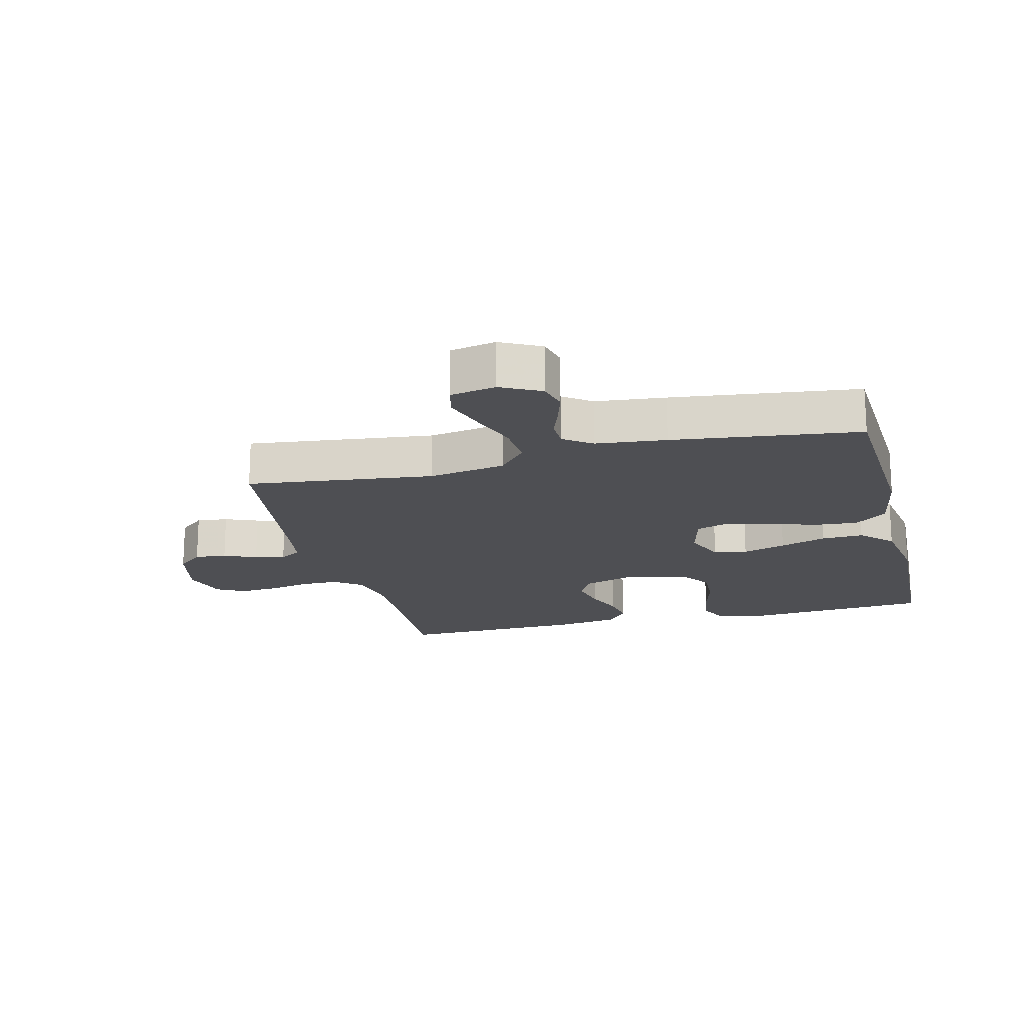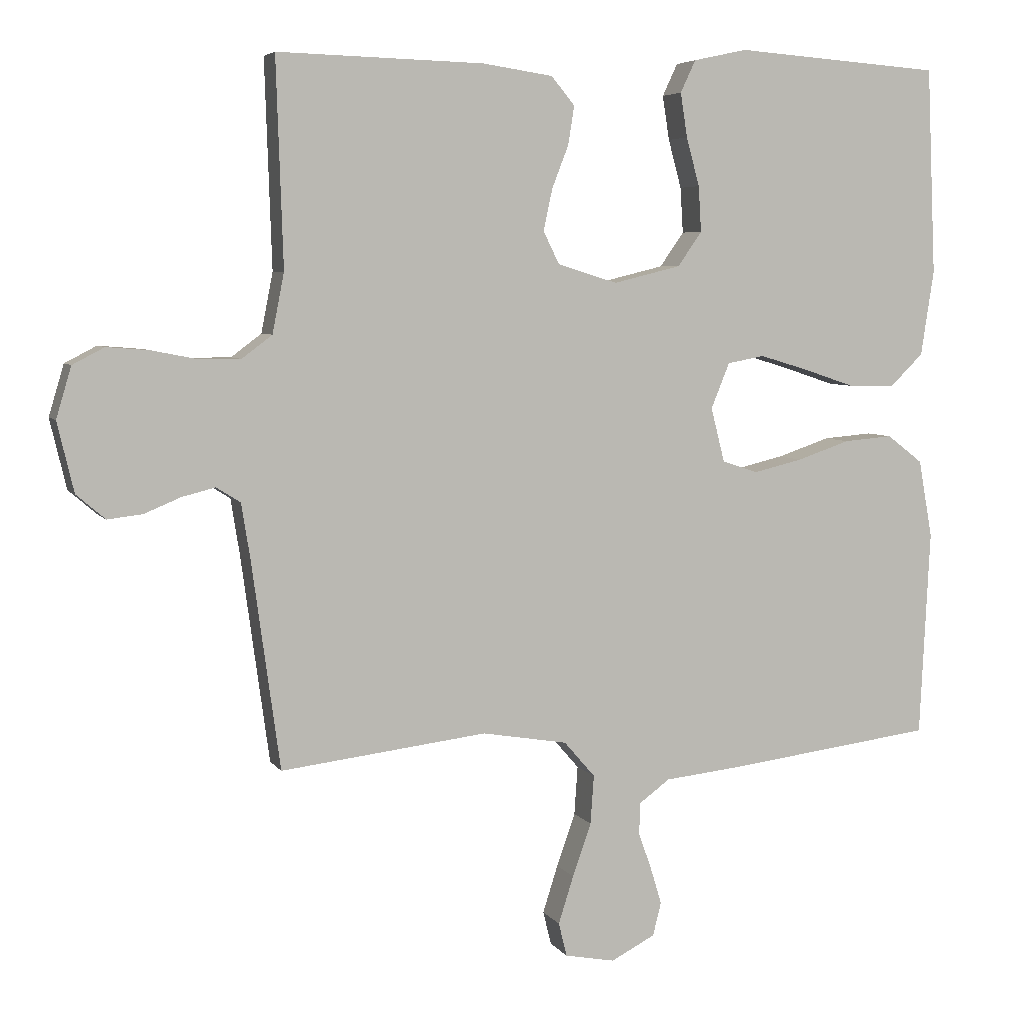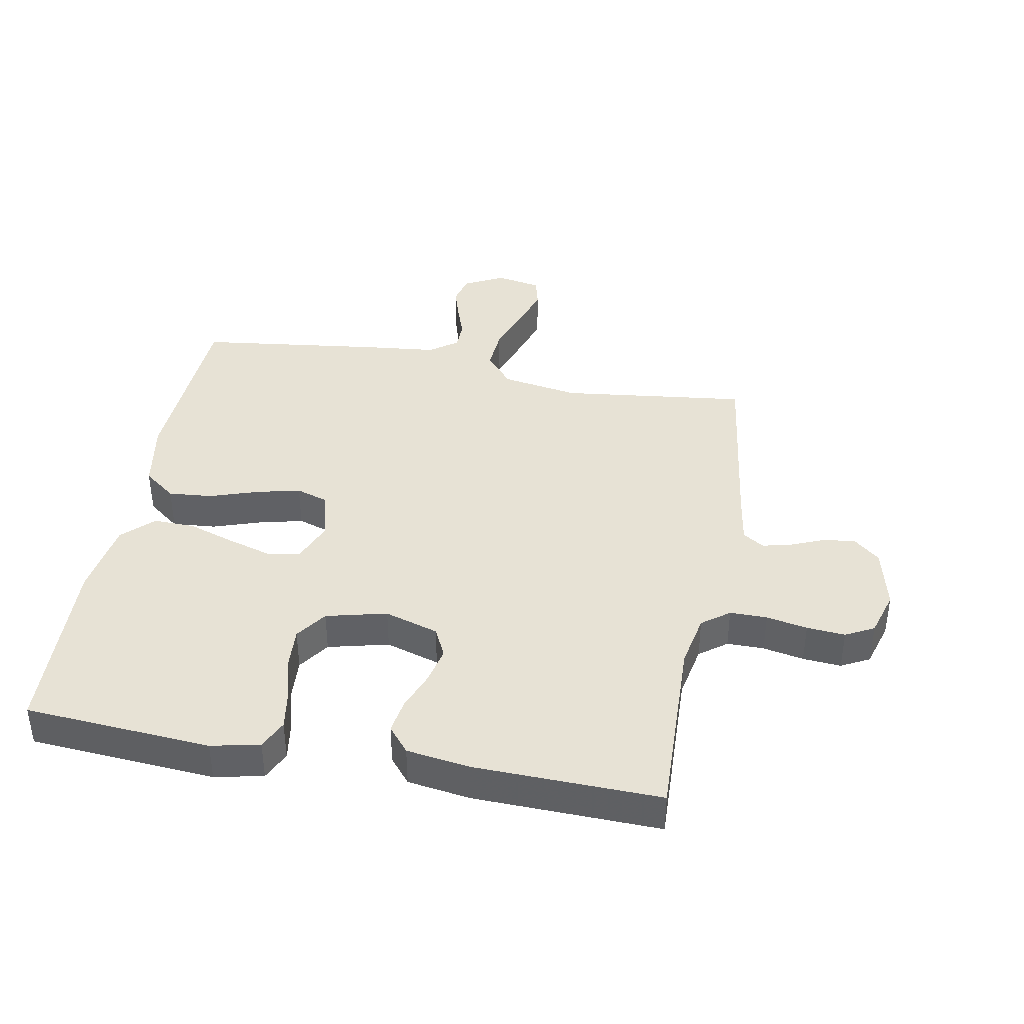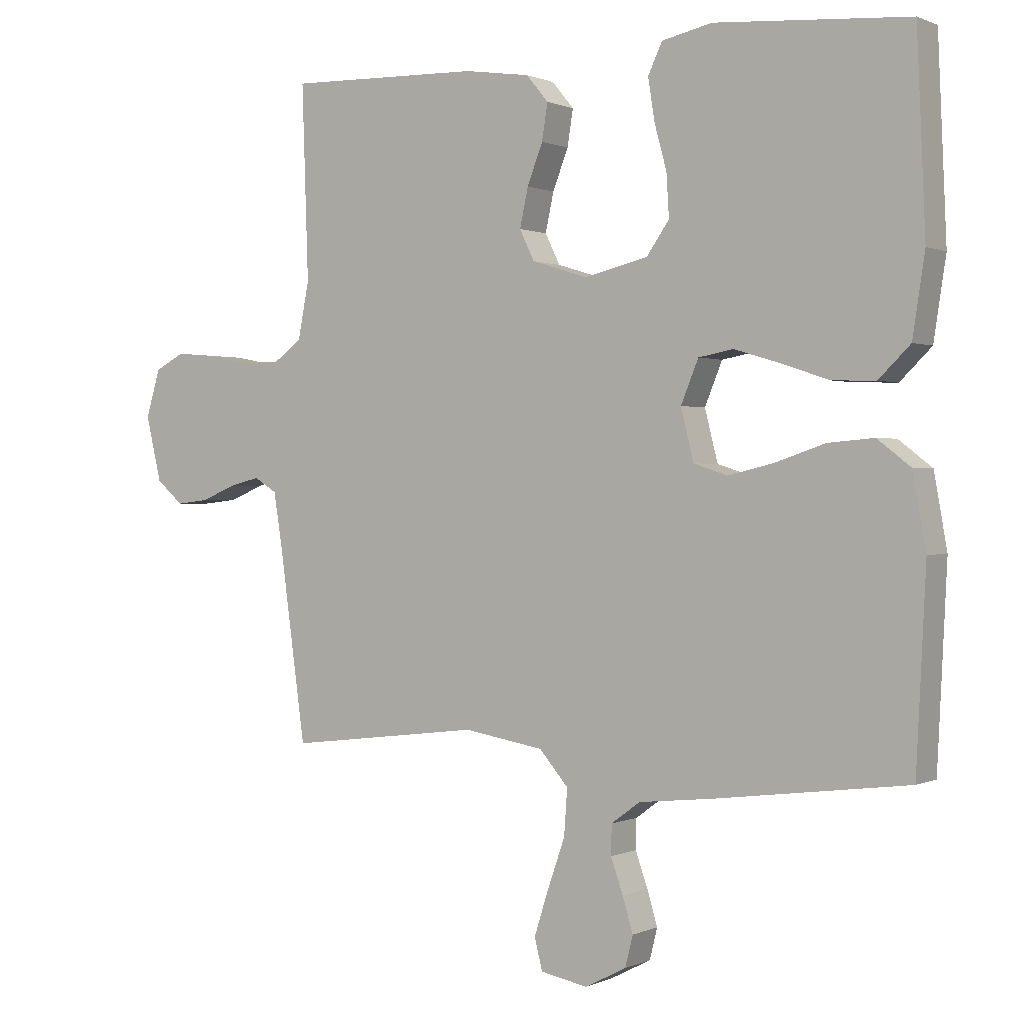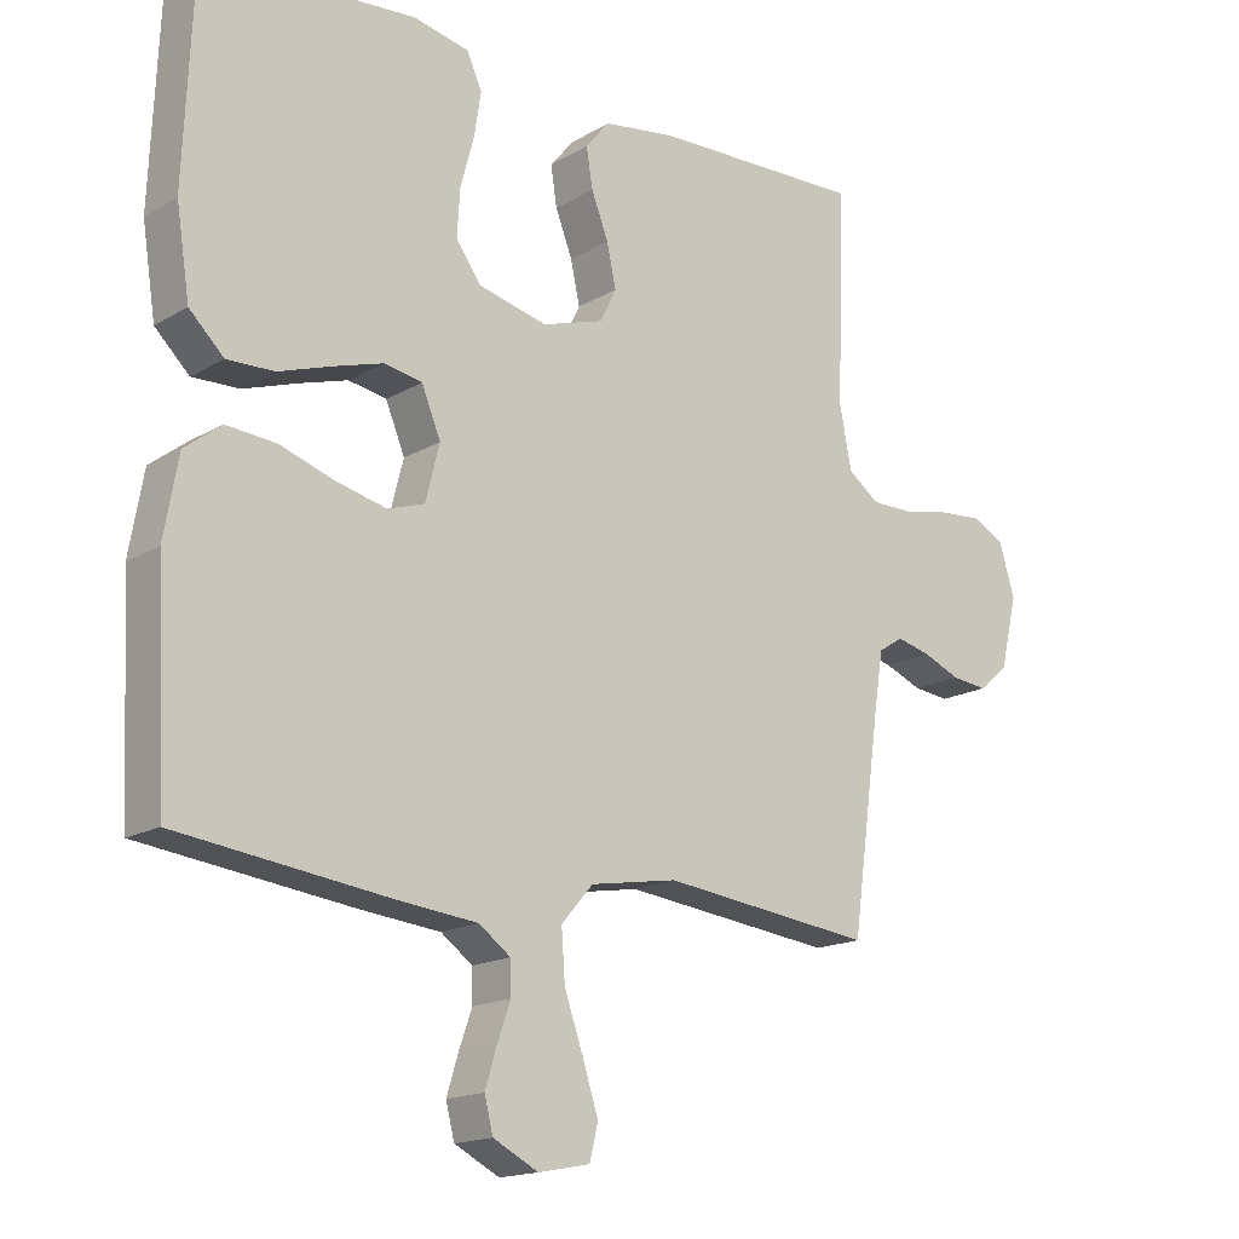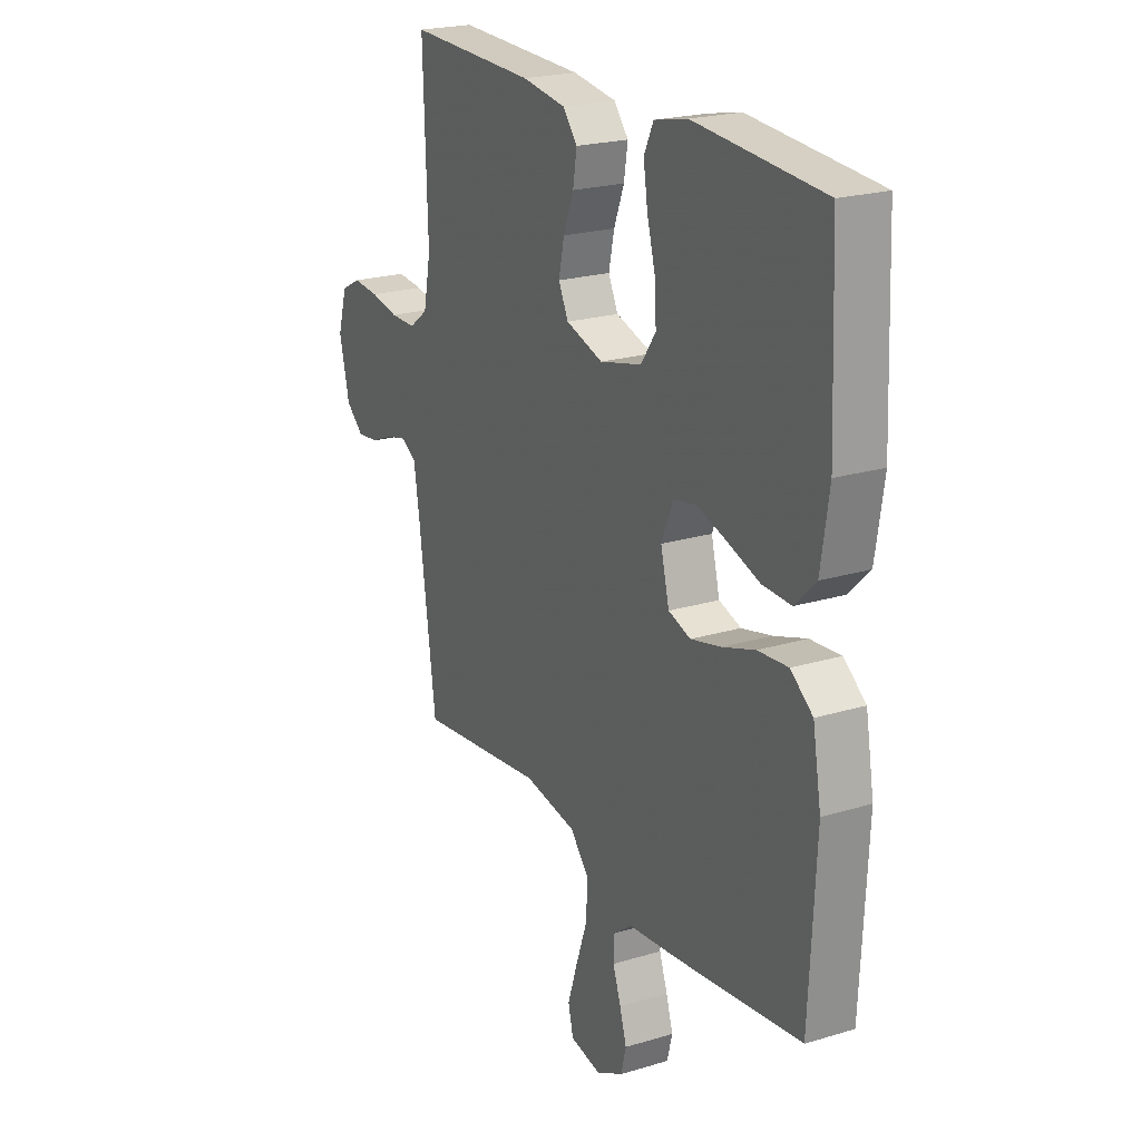
<metadata>
{"format":"obj","ext":"obj","renderer":"f3d","projection":"perspective","resolution":1024,"background":"white","views":[{"elev":-18.1,"azim":-165.8,"up":"+Y"},{"elev":5.4,"azim":161.6,"up":"+Z"},{"elev":40.1,"azim":10.5,"up":"+Y"},{"elev":0.5,"azim":-147.5,"up":"+Z"},{"elev":-16.4,"azim":-40.1,"up":"+Z"},{"elev":22.0,"azim":-117.8,"up":"+Z"}]}
</metadata>
<code>
v 0.5 0.07 0.5
v 0.49 0.07 0.2
v 0.507 0.07 0.113
v 0.551 0.07 0.08
v 0.611 0.07 0.08
v 0.677 0.07 0.093
v 0.739 0.07 0.098
v 0.785 0.07 0.074
v 0.807 0.07 0
v 0.783 0.07 -0.101
v 0.741 0.07 -0.137
v 0.69 0.07 -0.131
v 0.637 0.07 -0.109
v 0.589 0.07 -0.097
v 0.554 0.07 -0.119
v 0.541 0.07 -0.2
v 0.5 0.07 -0.5
v 0.2 0.07 -0.464
v 0.076 0.07 -0.485
v 0.031 0.07 -0.537
v 0.036 0.07 -0.608
v 0.063 0.07 -0.685
v 0.085 0.07 -0.754
v 0.073 0.07 -0.803
v 0 0.07 -0.817
v -0.064 0.07 -0.784
v -0.076 0.07 -0.736
v -0.06 0.07 -0.683
v -0.041 0.07 -0.629
v -0.042 0.07 -0.583
v -0.087 0.07 -0.55
v -0.2 0.07 -0.538
v -0.5 0.07 -0.5
v -0.515 0.07 -0.2
v -0.495 0.07 -0.087
v -0.443 0.07 -0.047
v -0.372 0.07 -0.053
v -0.295 0.07 -0.079
v -0.224 0.07 -0.096
v -0.172 0.07 -0.079
v -0.152 0.07 0
v -0.179 0.07 0.066
v -0.233 0.07 0.076
v -0.303 0.07 0.055
v -0.378 0.07 0.03
v -0.445 0.07 0.028
v -0.494 0.07 0.076
v -0.513 0.07 0.2
v -0.5 0.07 0.5
v -0.2 0.07 0.522
v -0.122 0.07 0.505
v -0.1 0.07 0.458
v -0.11 0.07 0.394
v -0.129 0.07 0.324
v -0.133 0.07 0.258
v -0.098 0.07 0.208
v 0 0.07 0.184
v 0.087 0.07 0.211
v 0.11 0.07 0.258
v 0.097 0.07 0.318
v 0.073 0.07 0.38
v 0.064 0.07 0.436
v 0.098 0.07 0.477
v 0.2 0.07 0.492
v 0.5 0 0.5
v 0.49 0 0.2
v 0.507 0 0.113
v 0.551 0 0.08
v 0.611 0 0.08
v 0.677 0 0.093
v 0.739 0 0.098
v 0.785 0 0.074
v 0.807 0 0
v 0.783 0 -0.101
v 0.741 0 -0.137
v 0.69 0 -0.131
v 0.637 0 -0.109
v 0.589 0 -0.097
v 0.554 0 -0.119
v 0.541 0 -0.2
v 0.5 0 -0.5
v 0.2 0 -0.464
v 0.076 0 -0.485
v 0.031 0 -0.537
v 0.036 0 -0.608
v 0.063 0 -0.685
v 0.085 0 -0.754
v 0.073 0 -0.803
v 0 0 -0.817
v -0.064 0 -0.784
v -0.076 0 -0.736
v -0.06 0 -0.683
v -0.041 0 -0.629
v -0.042 0 -0.583
v -0.087 0 -0.55
v -0.2 0 -0.538
v -0.5 0 -0.5
v -0.515 0 -0.2
v -0.495 0 -0.087
v -0.443 0 -0.047
v -0.372 0 -0.053
v -0.295 0 -0.079
v -0.224 0 -0.096
v -0.172 0 -0.079
v -0.152 0 0
v -0.179 0 0.066
v -0.233 0 0.076
v -0.303 0 0.055
v -0.378 0 0.03
v -0.445 0 0.028
v -0.494 0 0.076
v -0.513 0 0.2
v -0.5 0 0.5
v -0.2 0 0.522
v -0.122 0 0.505
v -0.1 0 0.458
v -0.11 0 0.394
v -0.129 0 0.324
v -0.133 0 0.258
v -0.098 0 0.208
v 0 0 0.184
v 0.087 0 0.211
v 0.11 0 0.258
v 0.097 0 0.318
v 0.073 0 0.38
v 0.064 0 0.436
v 0.098 0 0.477
v 0.2 0 0.492
f 63 64 1 2
f 60 61 62 63
f 59 60 63 2
f 58 59 2 3
f 57 58 3 4
f 51 52 53 54
f 51 54 55
f 50 51 55
f 49 50 55
f 48 49 55 56
f 44 45 46 47
f 43 44 47 48
f 42 43 48 56
f 35 36 37 38
f 35 38 39
f 34 35 39
f 31 32 33 34
f 30 31 34 39
f 26 27 28 29
f 24 25 26 29
f 24 29 30
f 21 22 23 24
f 21 24 30 39
f 16 17 18
f 15 16 18 19
f 10 11 12 13
f 10 13 14
f 9 10 14
f 8 9 14
f 5 6 7 8
f 4 5 8 14
f 57 4 14 15
f 41 42 56 57
f 40 41 57 15
f 20 21 39 40
f 19 20 40
f 15 19 40
f 66 65 128 127
f 127 126 125 124
f 66 127 124 123
f 67 66 123 122
f 68 67 122 121
f 118 117 116 115
f 119 118 115
f 119 115 114
f 119 114 113
f 120 119 113 112
f 111 110 109 108
f 112 111 108 107
f 120 112 107 106
f 102 101 100 99
f 103 102 99
f 103 99 98
f 98 97 96 95
f 103 98 95 94
f 93 92 91 90
f 93 90 89 88
f 94 93 88
f 88 87 86 85
f 103 94 88 85
f 82 81 80
f 83 82 80 79
f 77 76 75 74
f 78 77 74
f 78 74 73
f 78 73 72
f 72 71 70 69
f 78 72 69 68
f 79 78 68 121
f 121 120 106 105
f 79 121 105 104
f 104 103 85 84
f 104 84 83
f 104 83 79
f 1 65 66 2
f 2 66 67 3
f 3 67 68 4
f 4 68 69 5
f 5 69 70 6
f 6 70 71 7
f 7 71 72 8
f 8 72 73 9
f 9 73 74 10
f 10 74 75 11
f 11 75 76 12
f 12 76 77 13
f 13 77 78 14
f 14 78 79 15
f 15 79 80 16
f 16 80 81 17
f 17 81 82 18
f 18 82 83 19
f 19 83 84 20
f 20 84 85 21
f 21 85 86 22
f 22 86 87 23
f 23 87 88 24
f 24 88 89 25
f 25 89 90 26
f 26 90 91 27
f 27 91 92 28
f 28 92 93 29
f 29 93 94 30
f 30 94 95 31
f 31 95 96 32
f 32 96 97 33
f 33 97 98 34
f 34 98 99 35
f 35 99 100 36
f 36 100 101 37
f 37 101 102 38
f 38 102 103 39
f 39 103 104 40
f 40 104 105 41
f 41 105 106 42
f 42 106 107 43
f 43 107 108 44
f 44 108 109 45
f 45 109 110 46
f 46 110 111 47
f 47 111 112 48
f 48 112 113 49
f 49 113 114 50
f 50 114 115 51
f 51 115 116 52
f 52 116 117 53
f 53 117 118 54
f 54 118 119 55
f 55 119 120 56
f 56 120 121 57
f 57 121 122 58
f 58 122 123 59
f 59 123 124 60
f 60 124 125 61
f 61 125 126 62
f 62 126 127 63
f 63 127 128 64
f 64 128 65 1

</code>
